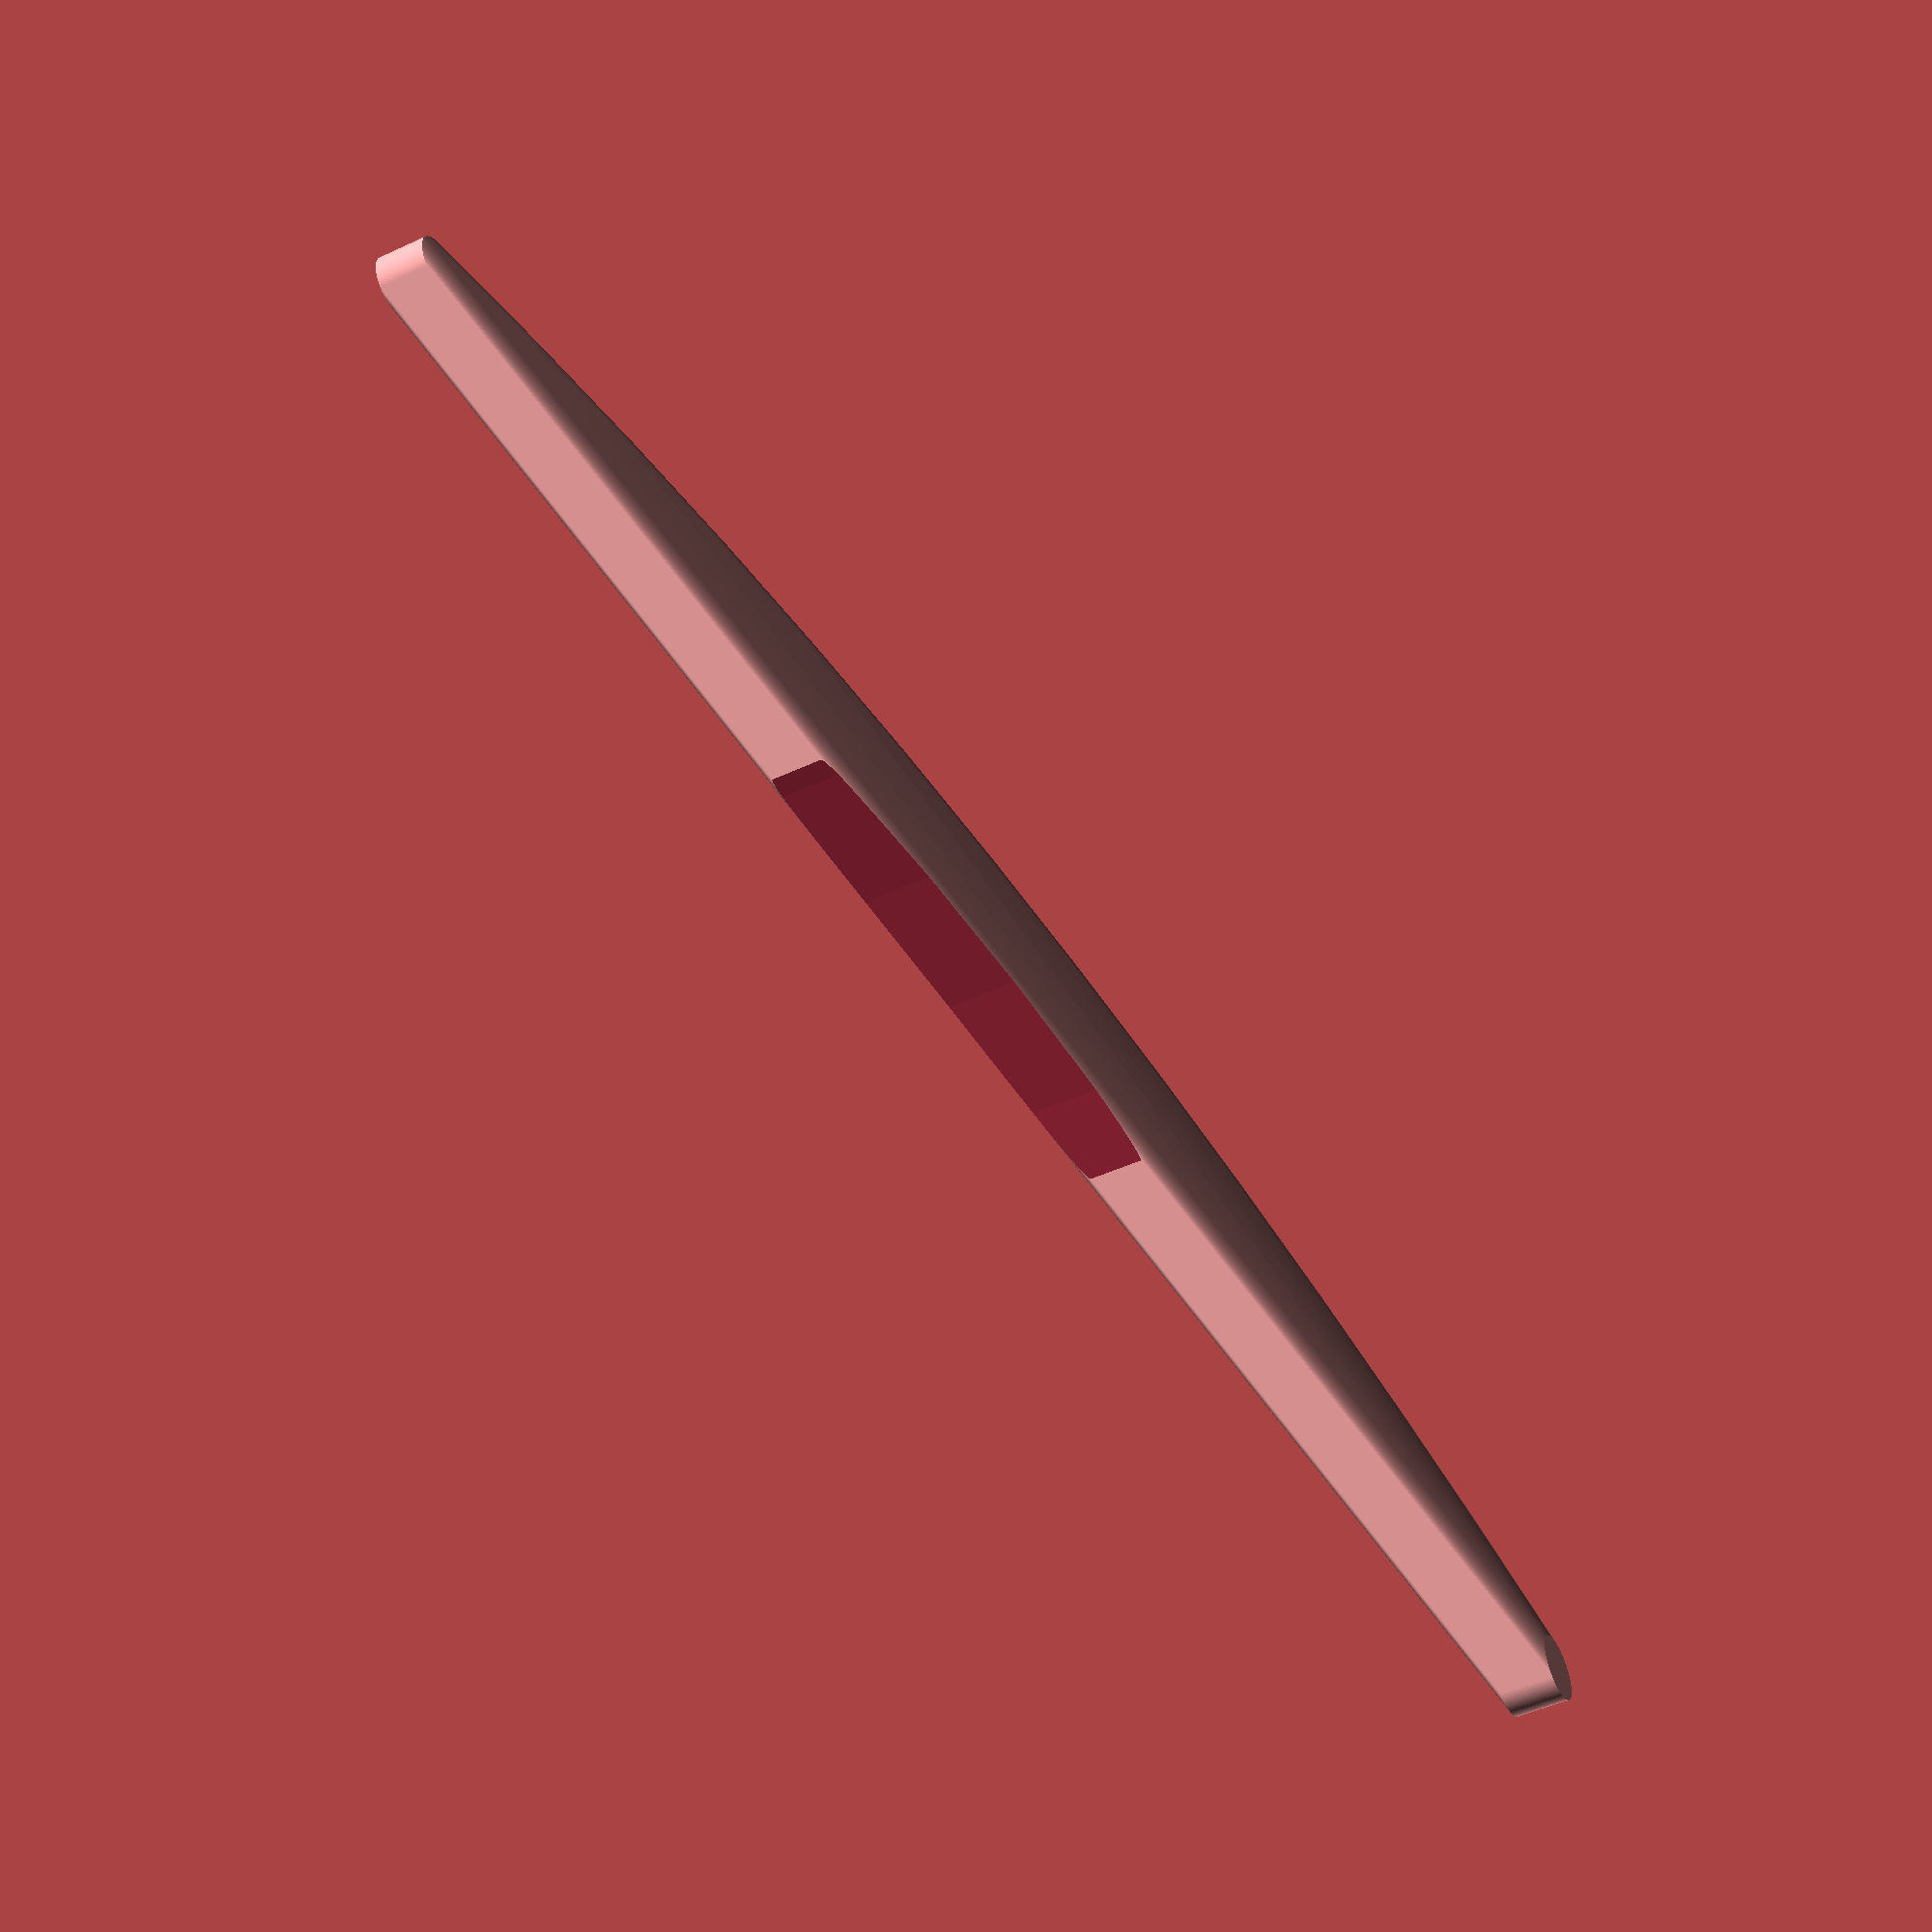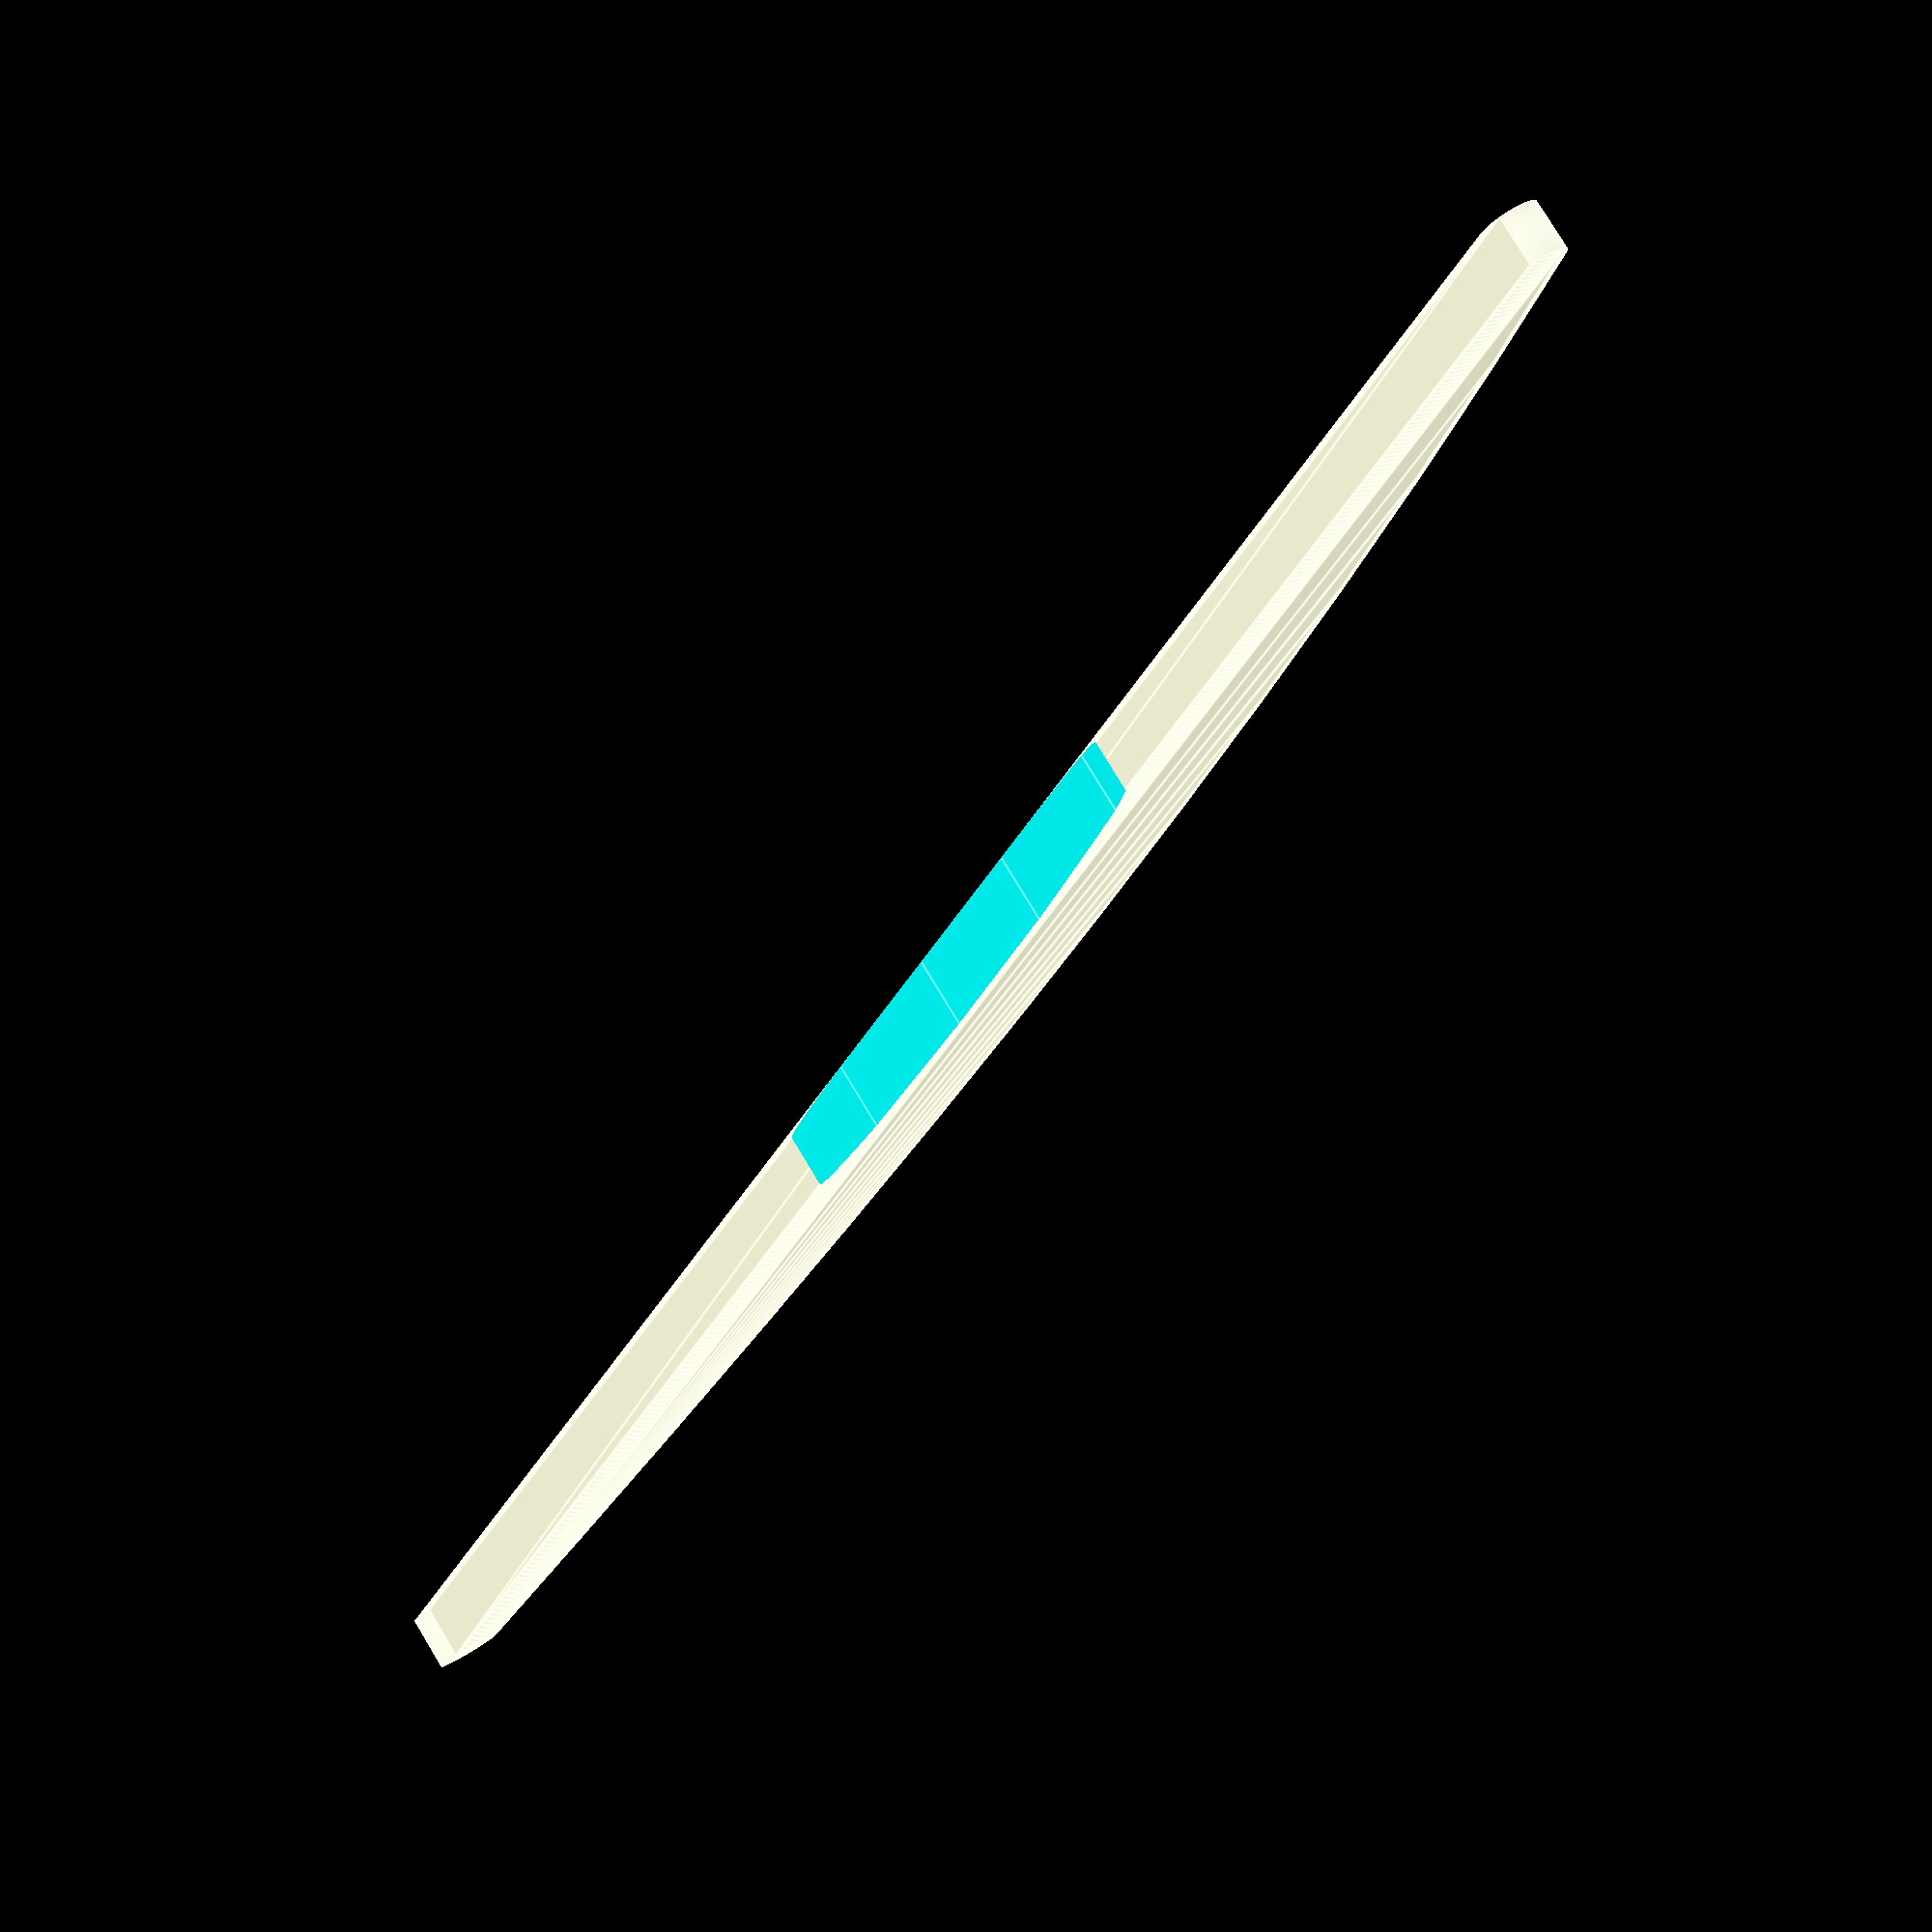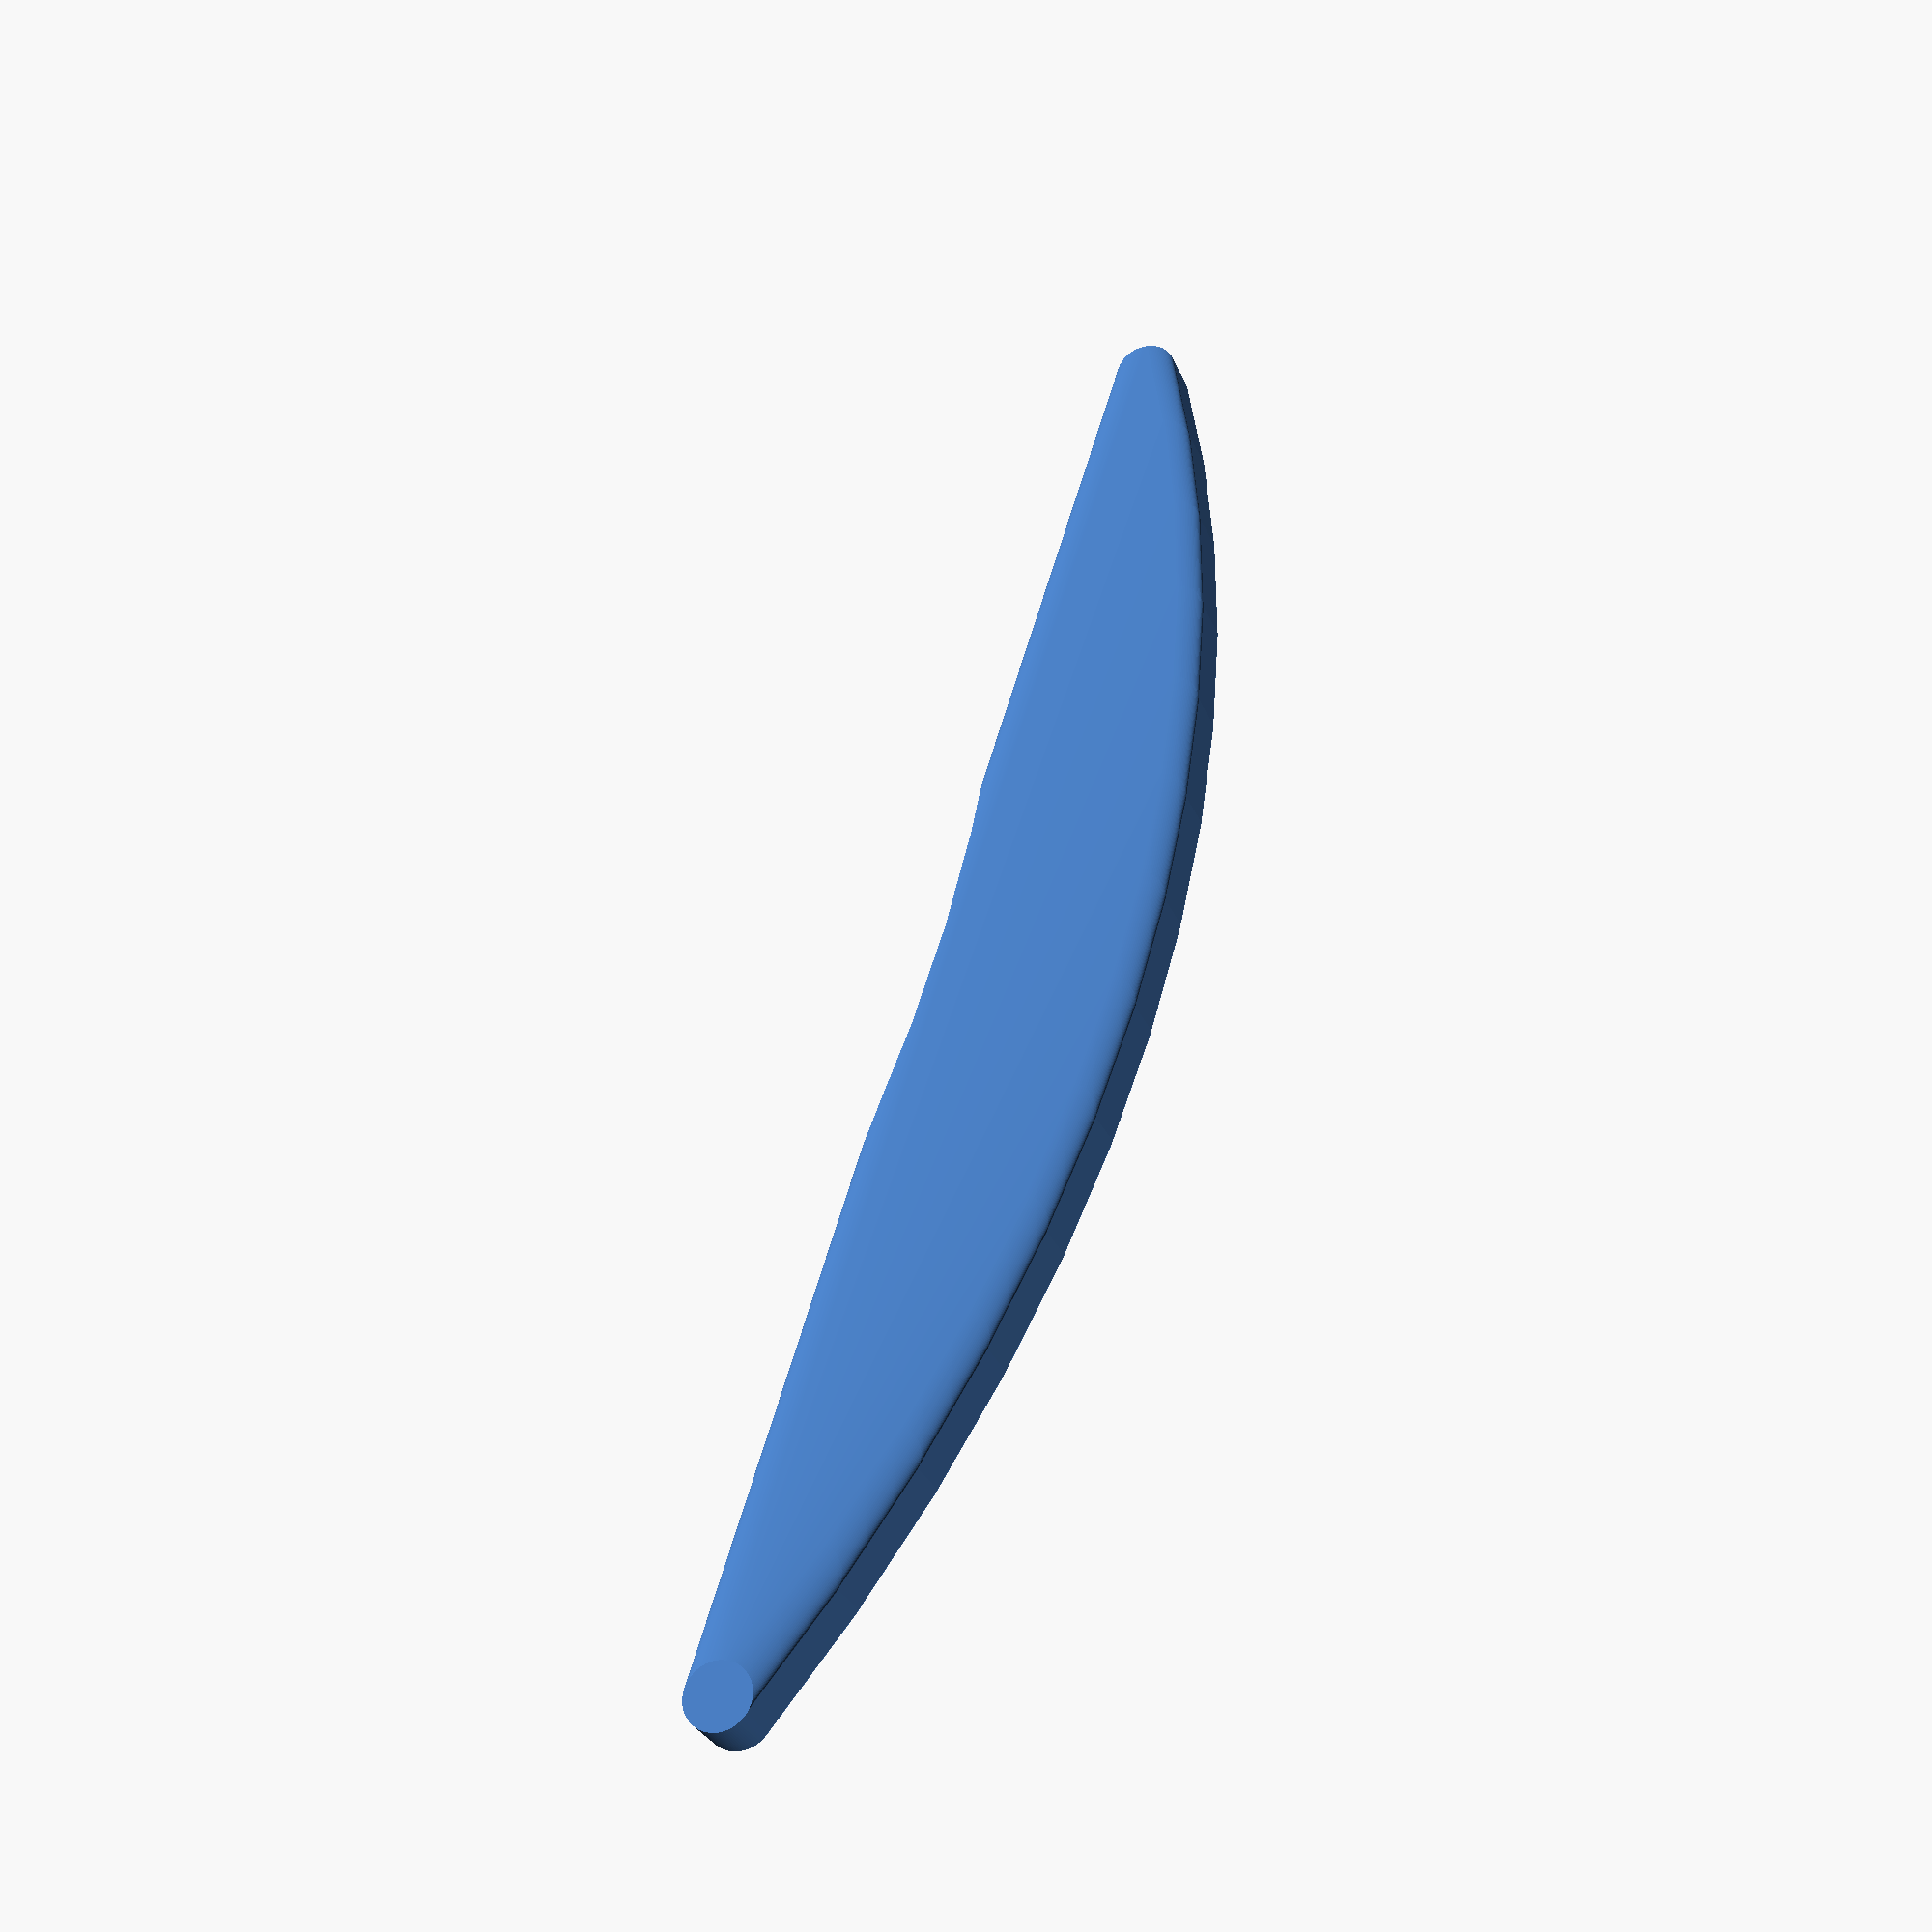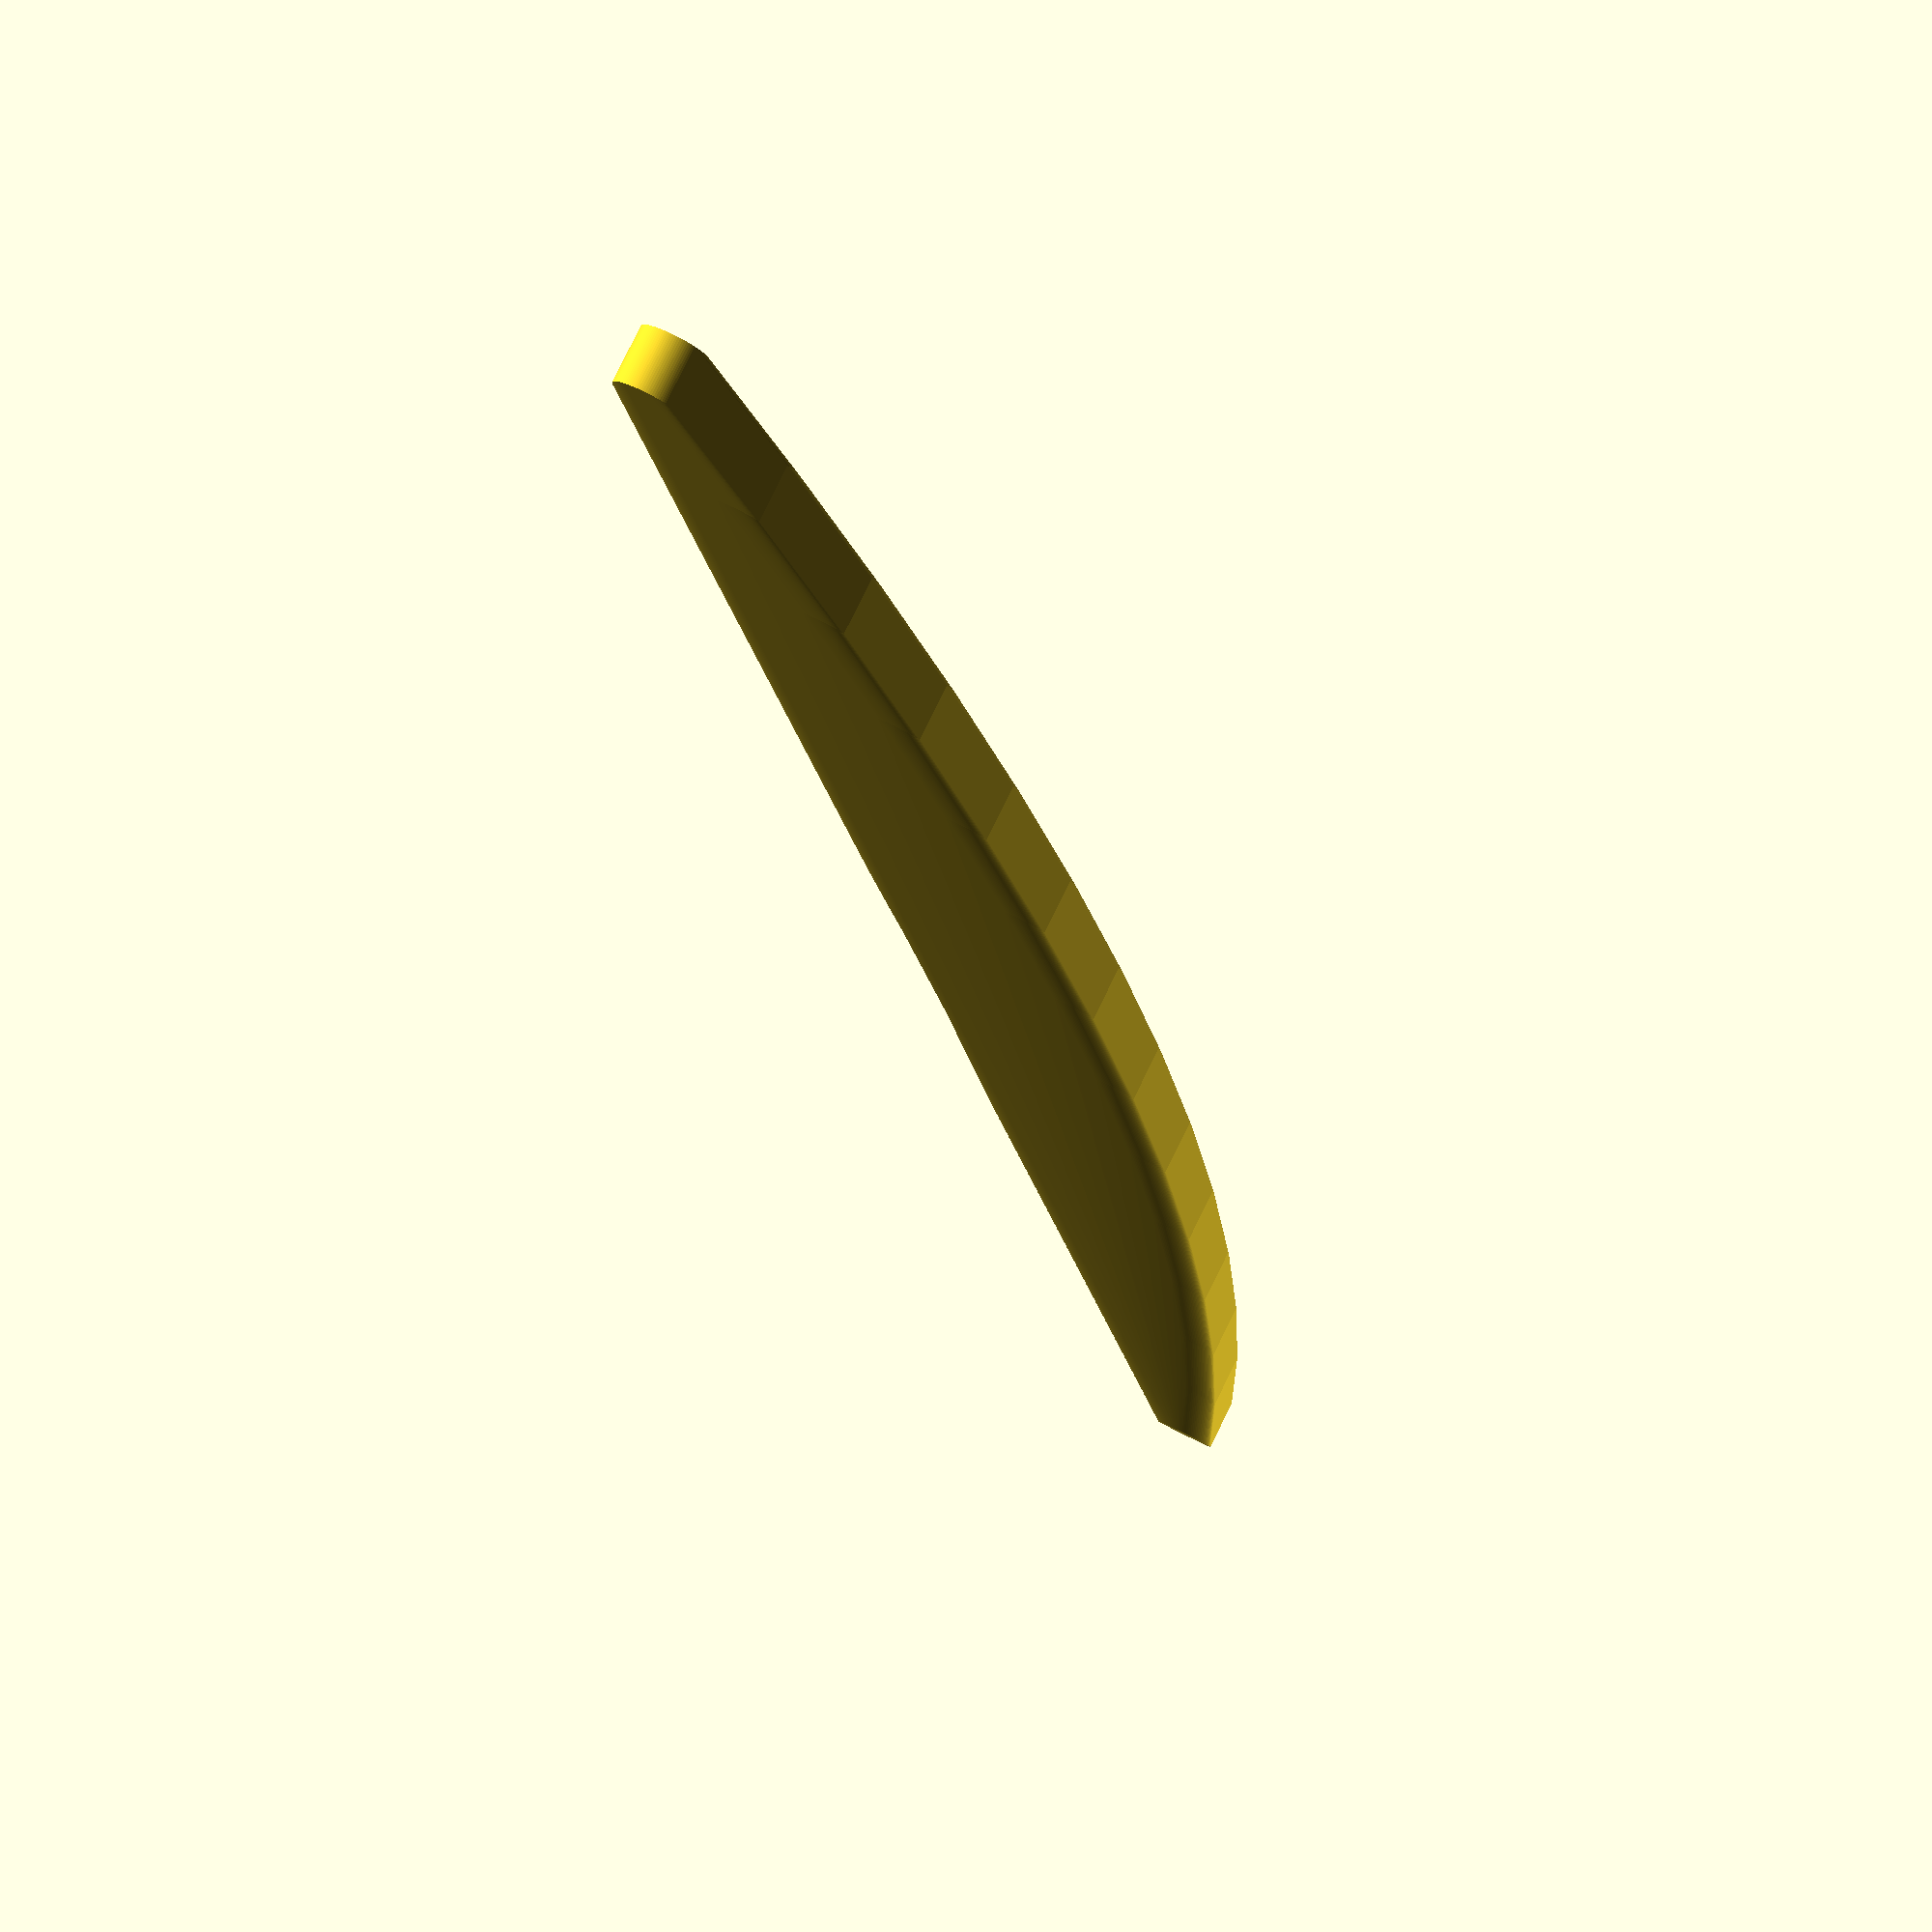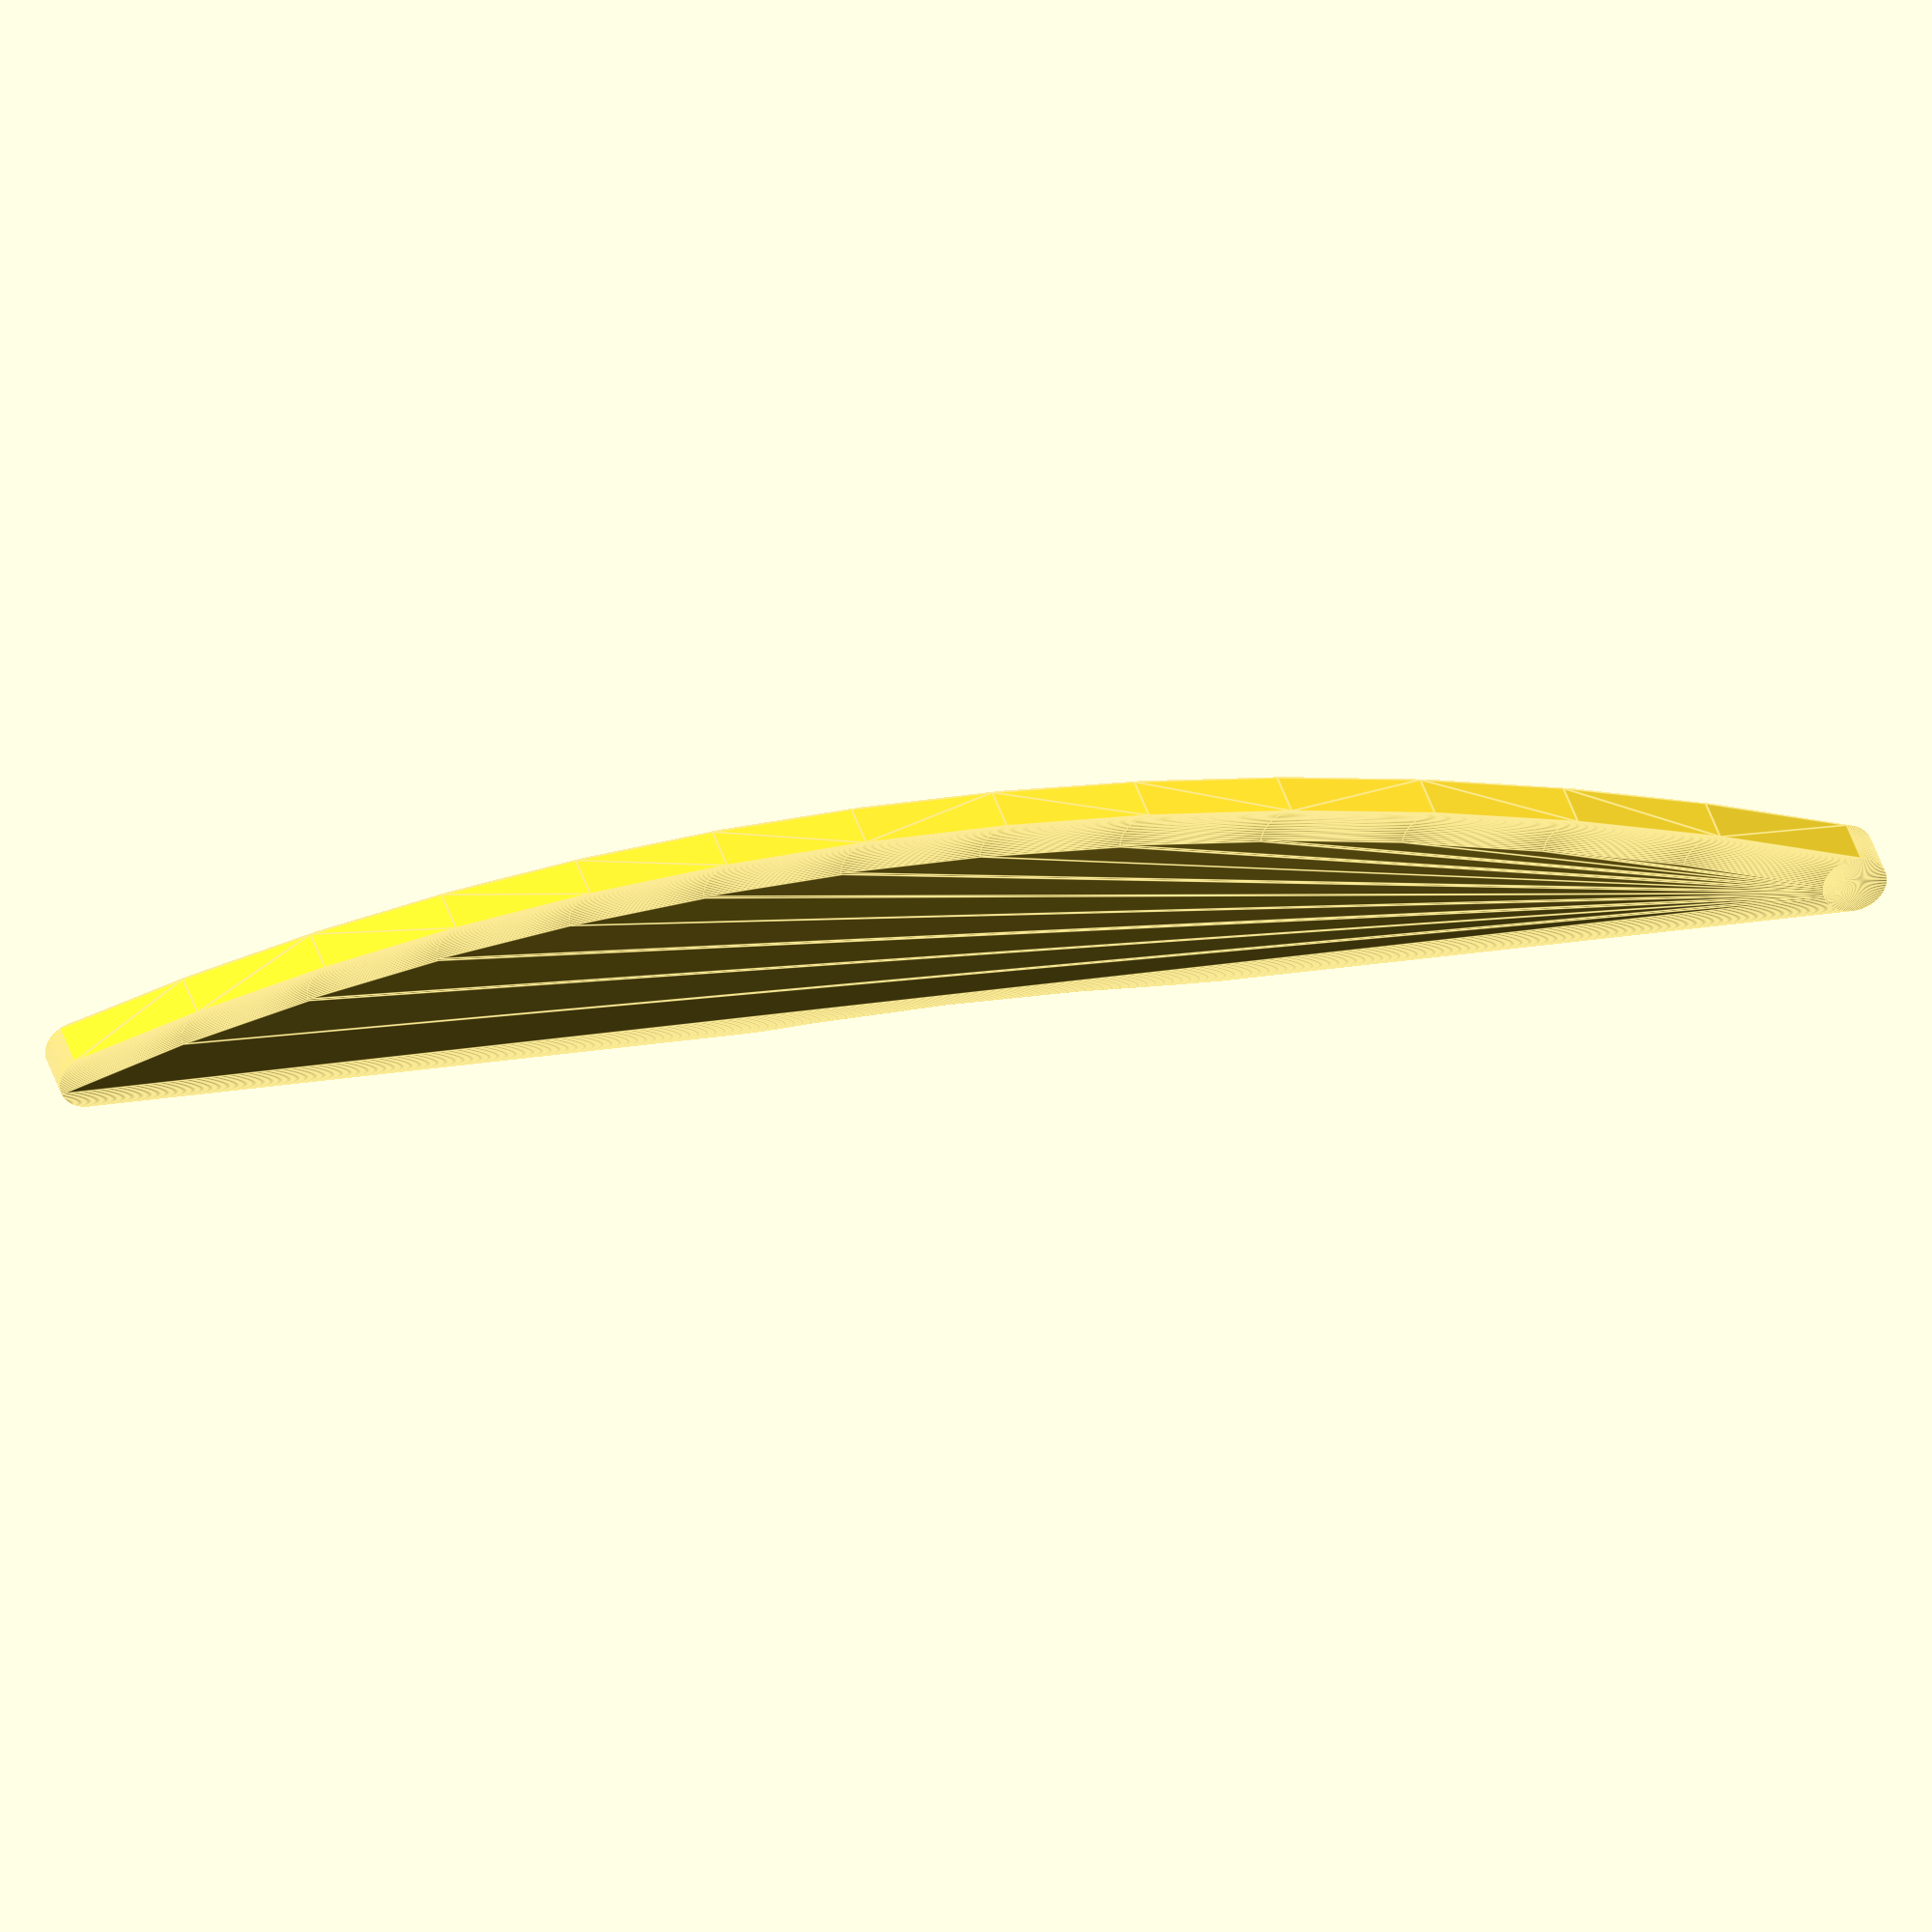
<openscad>
Diametro=90;
espesor=4;
//pasoRosca=0.6;
espesorRosca=1;

//compartimiento1=80;
//compartimiento2=95;
alturasRosca=10;
resoluciOn=100;
radioRosca=0.6;
vueltas=0.5;

difference(){
hull(){
            linear_extrude(height = alturasRosca, center = false, convexity = 10, twist = 45, $fn = resoluciOn)
       translate([Diametro/2-espesor-radioRosca, 0, 0])
    circle(r = radioRosca);
    
    translate([0,0,1])
    linear_extrude(height = alturasRosca, center = false, convexity = 10, twist = 45, $fn = resoluciOn)
       translate([Diametro/2-espesor-radioRosca, 0, 0])
    circle(r = radioRosca);
    
}
cylinder(r=Diametro/2-espesor*2,h=800,$fn=100);
}

/*
translate([0,0,4.8])
rotate(-90)
difference(){
hull(){
            linear_extrude(height = alturasRosca, center = false, convexity = 10, twist = 180, $fn = resoluciOn)
       translate([Diametro/2-espesor-radioRosca, 0, 0])
    circle(r = radioRosca);
    
    translate([0,0,1])
    linear_extrude(height = alturasRosca, center = false, convexity = 10, twist = 180, $fn = resoluciOn)
       translate([Diametro/2-espesor-radioRosca, 0, 0])
    circle(r = radioRosca);
    
}
cylinder(r=Diametro/2-espesor*2,h=800,$fn=100);
}
*/
</openscad>
<views>
elev=47.7 azim=209.6 roll=117.7 proj=p view=solid
elev=279.6 azim=89.8 roll=148.8 proj=p view=edges
elev=207.0 azim=166.2 roll=161.8 proj=p view=wireframe
elev=95.8 azim=7.6 roll=333.7 proj=p view=solid
elev=141.3 azim=56.6 roll=195.3 proj=o view=edges
</views>
